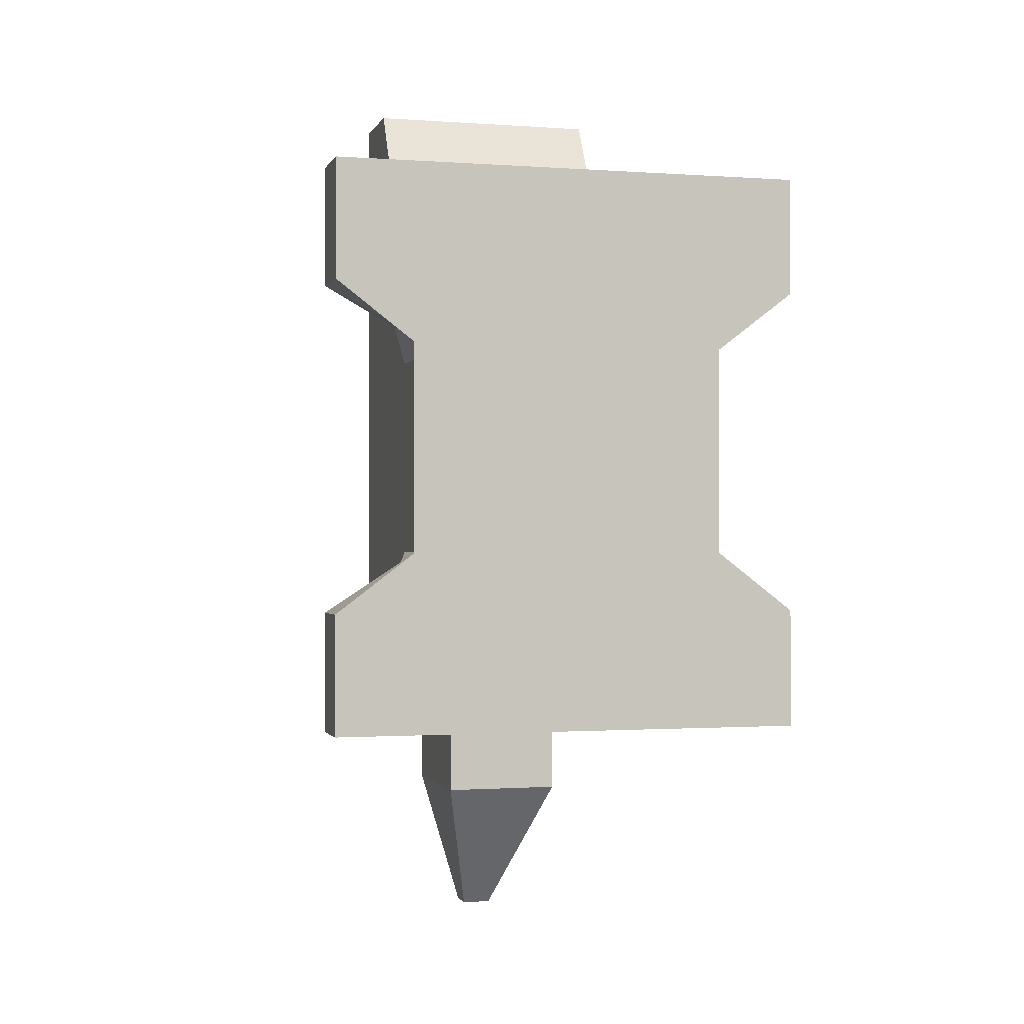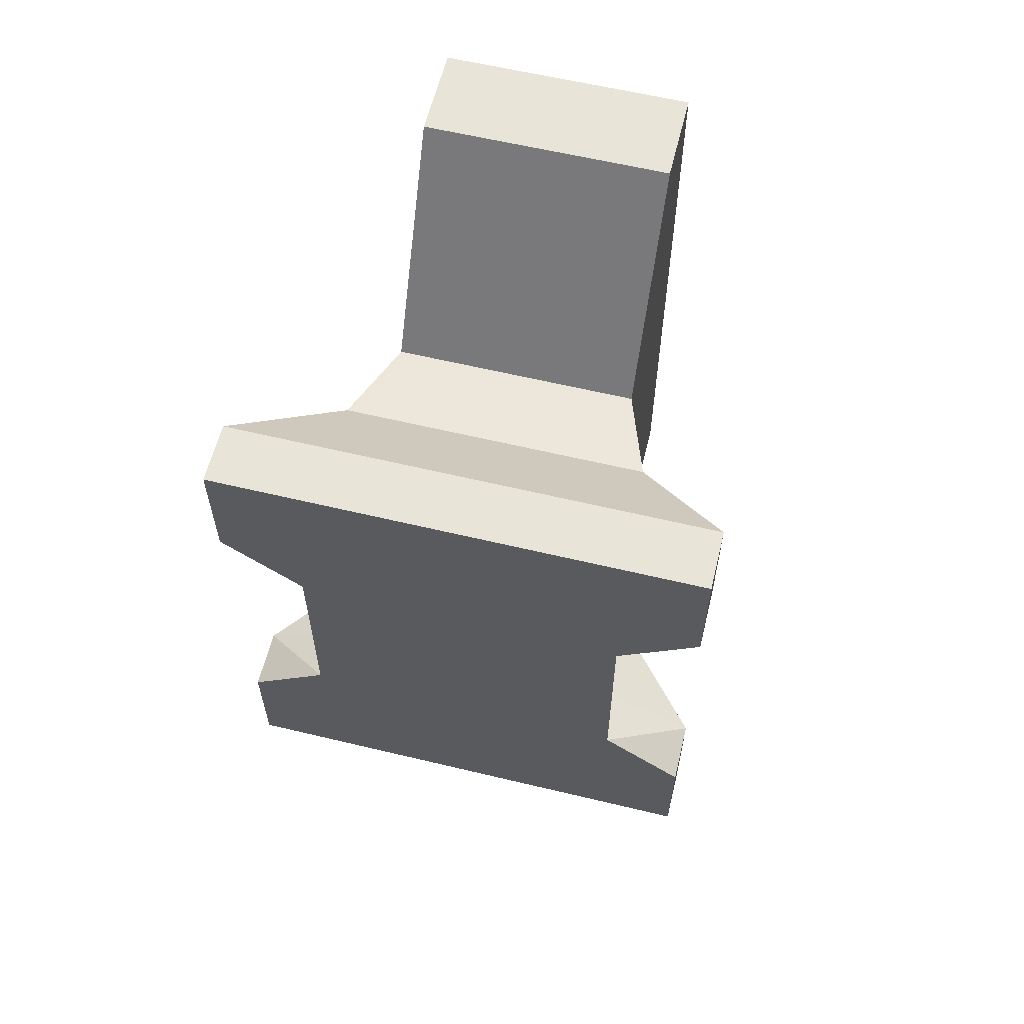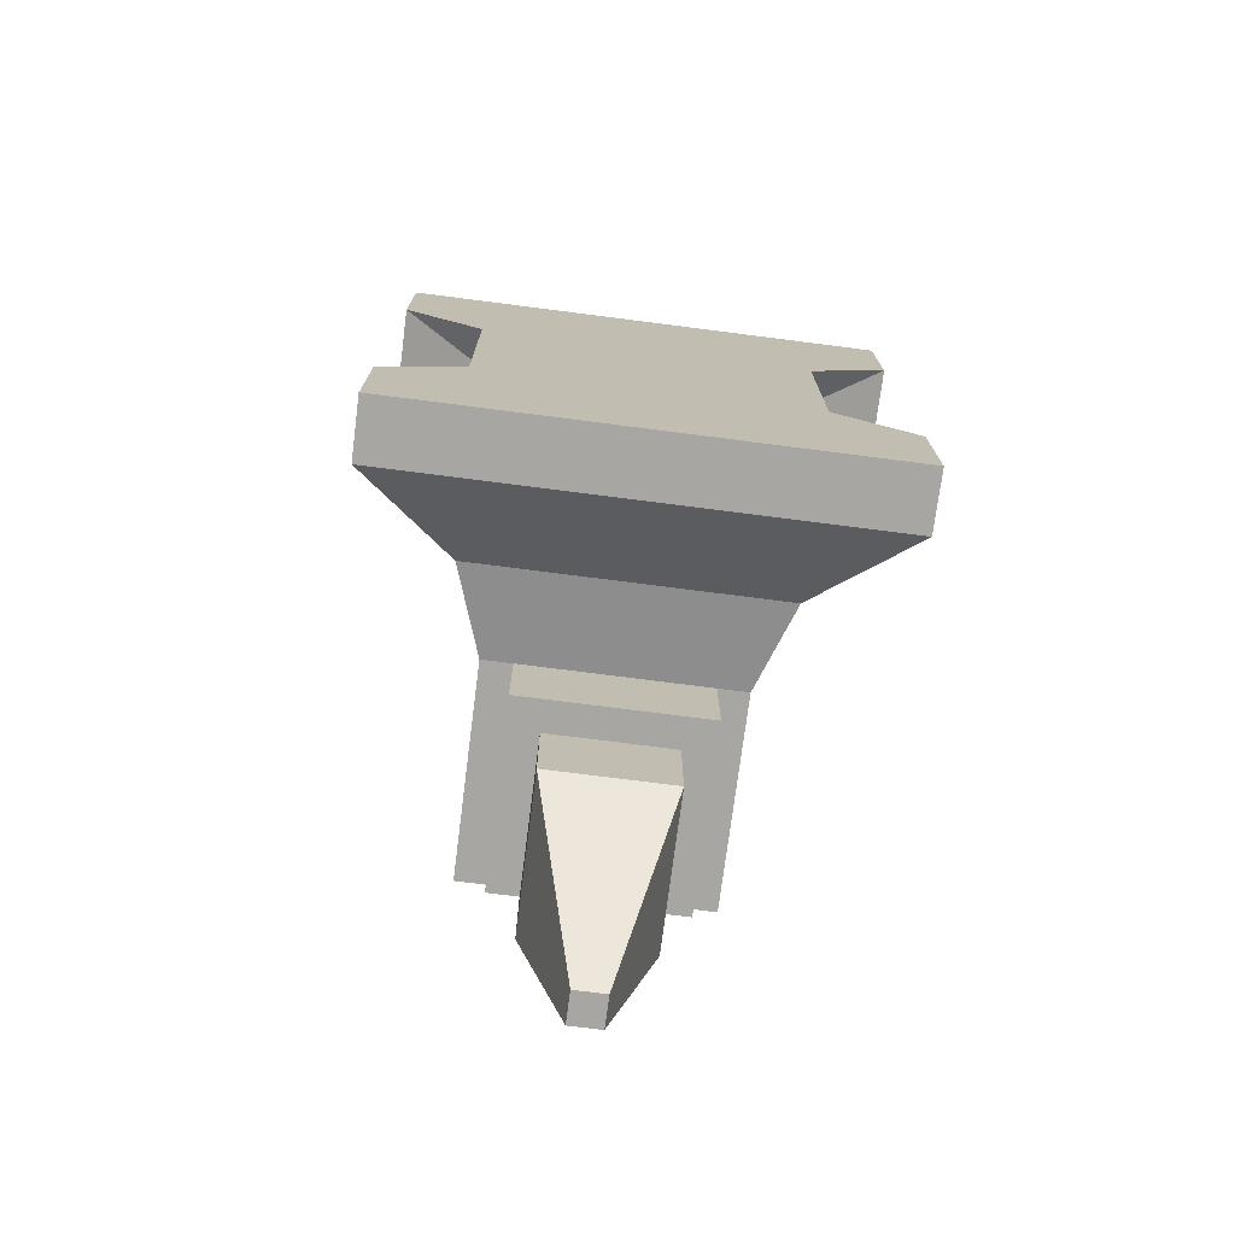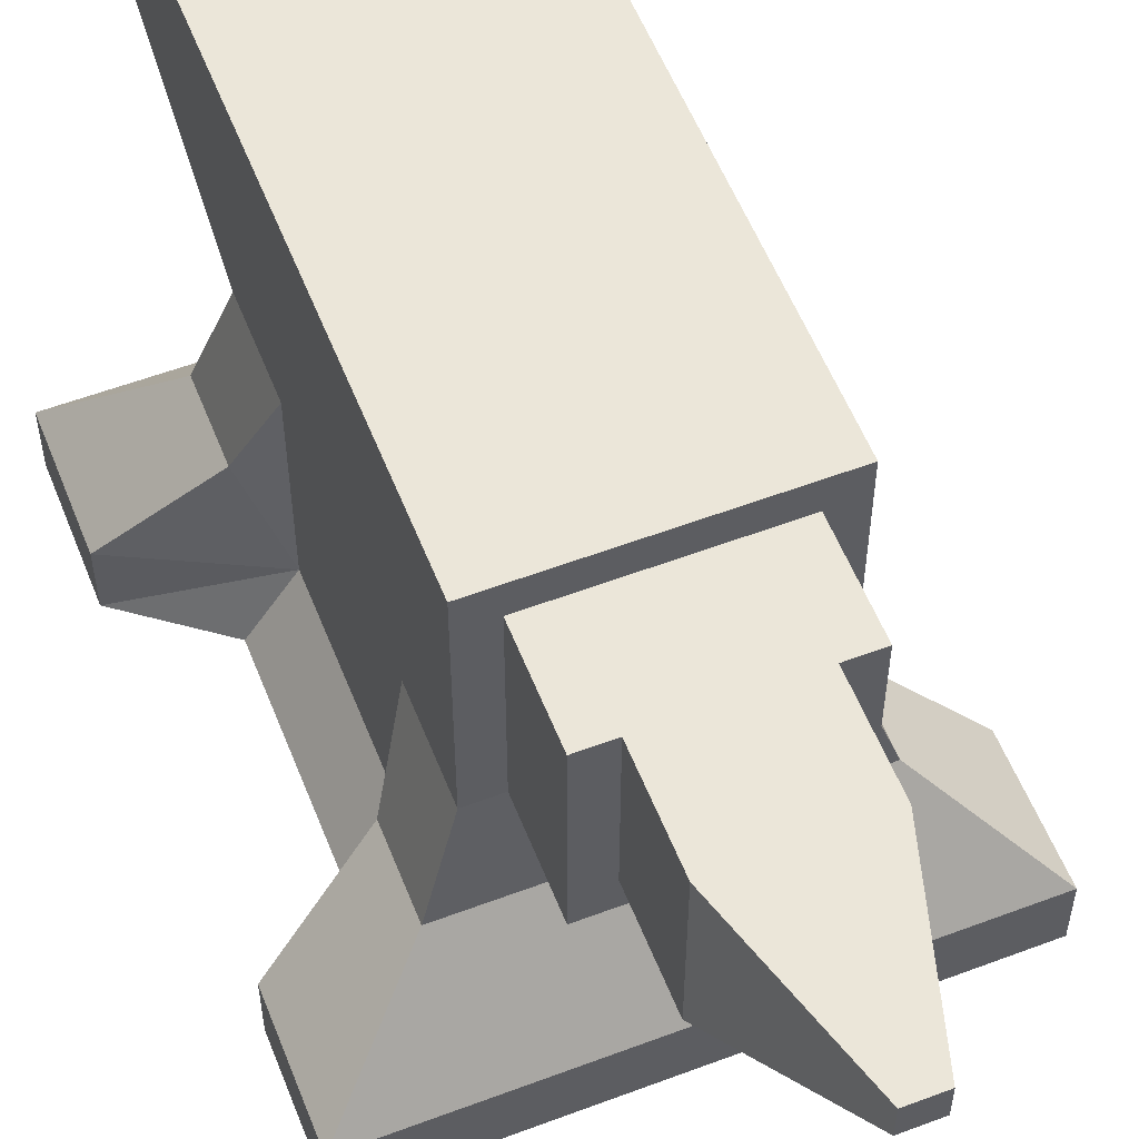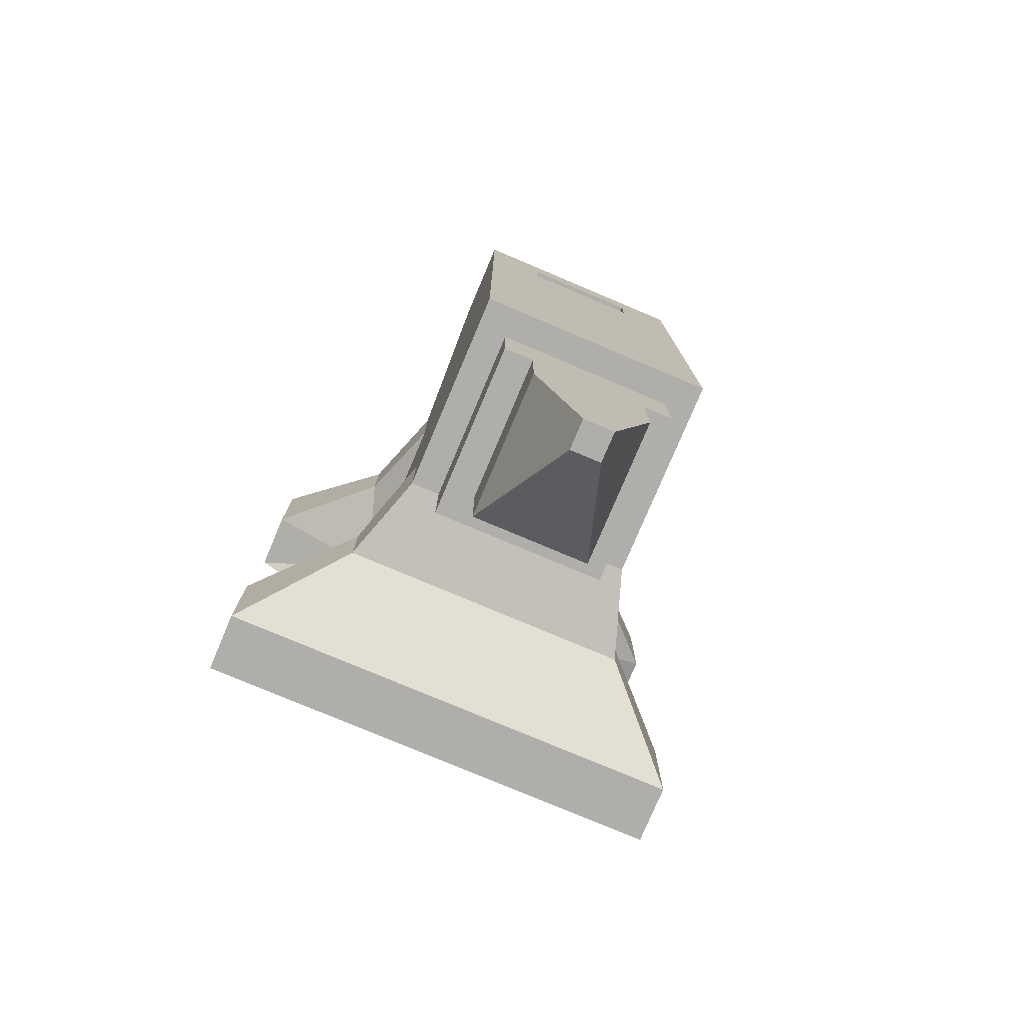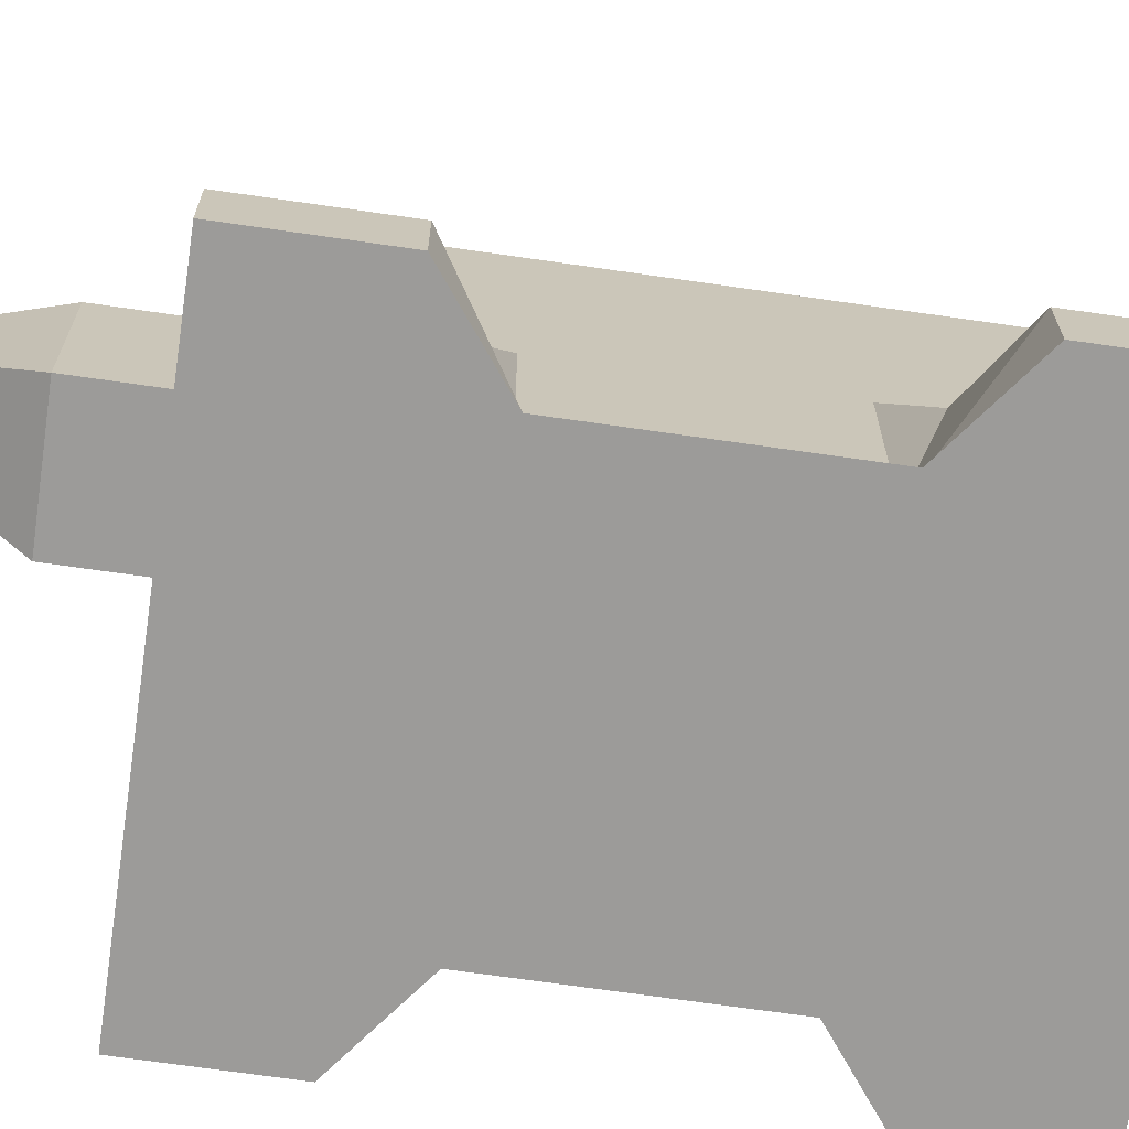
<metadata>
{"format":"obj","ext":"obj","renderer":"f3d","projection":"perspective","resolution":1024,"background":"white","views":[{"elev":-0.9,"azim":-15.1,"up":"+Z"},{"elev":60.4,"azim":13.8,"up":"+Z"},{"elev":-74.1,"azim":-7.3,"up":"+Z"},{"elev":56.4,"azim":158.5,"up":"+Y"},{"elev":-77.6,"azim":157.1,"up":"+Z"},{"elev":-69.9,"azim":-98.2,"up":"+Y"}]}
</metadata>
<code>
v -0.0625 0.2812 -0.2344
v 0.0625 0.2812 -0.2344
v -0.0625 0.4375 -0.2344
v 0.0625 0.4375 -0.2344
v -0.01562 0.4375 -0.4844
v 0.01562 0.4375 -0.4844
v -0.01562 0.4062 -0.4844
v 0.01562 0.4062 -0.4844
v -0.0625 0.4375 -0.3281
v 0.0625 0.4375 -0.3281
v 0.0625 0.2812 -0.3281
v -0.0625 0.2812 -0.3281
v 0.125 0.375 0.4844
v 0.125 0.4688 0.4844
v 0.125 0.4688 -0.1406
v 0.125 0.25 -0.1406
v 0.125 0.25 0.2656
v 0.1562 0.1562 -0.1563
v 0.1562 0.1562 0.2813
v 0.25 0.0625 -0.2344
v 0.25 0.0625 0.3594
v 0.125 0.25 0.1719
v 0.125 0.0625 0.1719
v 0.125 0.25 -0.04688
v 0.125 0.0625 -0.04688
v 0.1562 0.1562 -0.07812
v 0.25 0.0625 -0.1094
v 0.1562 0.1562 0.2031
v 0.25 0.0625 0.2344
v 0.25 0 -0.2344
v 0.1677 0 -0.04688
v 0.1677 0 0.1719
v 0.25 0 0.3594
v 0.25 0 -0.1094
v 0.25 0 0.2344
v -0.125 0.375 0.4844
v -0.125 0.4688 0.4844
v -0.125 0.4688 -0.1406
v -0.125 0.25 -0.1406
v -0.125 0.25 0.2656
v -0.1562 0.1562 -0.1563
v -0.1562 0.1562 0.2813
v -0.25 0.0625 -0.2344
v -0.25 0.0625 0.3594
v -0.125 0.25 0.1719
v -0.125 0.0625 0.1719
v -0.125 0.25 -0.04688
v -0.125 0.0625 -0.04688
v -0.1562 0.1562 -0.07812
v -0.25 0.0625 -0.1094
v -0.1562 0.1562 0.2031
v -0.25 0.0625 0.2344
v -0.25 0 -0.2344
v -0.1677 0 -0.04688
v -0.1677 0 0.1719
v -0.25 0 0.3594
v -0.25 0 -0.1094
v -0.25 0 0.2344
v 0.0625 0.4688 0.4219
v 0.0625 0.4688 0.3594
v -0.0625 0.4688 0.3594
v -0.0625 0.4688 0.4219
v 0.0625 0.4375 0.4219
v 0.0625 0.4375 0.3594
v -0.0625 0.4375 0.3594
v -0.0625 0.4375 0.4219
v -0.09375 0.25 -0.1406
v 0.09375 0.25 -0.1406
v -0.09375 0.4375 -0.1406
v 0.09375 0.4375 -0.1406
v -0.09375 0.4375 -0.2344
v 0.09375 0.4375 -0.2344
v -0.09375 0.25 -0.2344
v 0.09375 0.25 -0.2344
f 9 10 6 5
f 5 6 8 7
f 7 8 11 12
f 10 11 8 6
f 7 12 9 5
f 3 4 10 9
f 2 11 10 4
f 12 11 2 1
f 9 12 1 3
f 13 14 37 36
f 63 64 65 66
f 16 18 41 39
f 16 24 26 18
f 19 17 40 42
f 18 20 43 41
f 18 26 27 20
f 21 19 42 44
f 28 22 17 19
f 29 28 19 21
f 23 25 24 22
f 31 32 55 54
f 24 25 26
f 23 28 29
f 20 30 53 43
f 33 21 44 56
f 25 23 32 31
f 20 27 34 30
f 27 25 31 34
f 23 29 35 32
f 29 21 33 35
f 38 15 16 39
f 17 13 36 40
f 39 41 49 47
f 41 43 50 49
f 51 42 40 45
f 52 44 42 51
f 46 45 47 48
f 48 49 50
f 46 51 45
f 48 54 55 46
f 43 53 57 50
f 50 57 54 48
f 46 55 58 52
f 52 58 56 44
f 14 15 60 59
f 15 38 61 60
f 38 37 62 61
f 37 14 59 62
f 59 60 64 63
f 60 61 65 64
f 61 62 66 65
f 62 59 63 66
f 14 13 17 22
f 15 14 22 24
f 24 16 15
f 37 38 47 45
f 40 36 37 45
f 47 38 39
f 30 34 57 53
f 34 31 54 57
f 35 33 56 58
f 32 35 58 55
f 69 70 72 71
f 71 72 74 73
f 73 74 68 67
f 68 74 72 70
f 73 67 69 71
f 47 49 48
f 46 52 51
f 23 22 28
f 26 25 27

</code>
